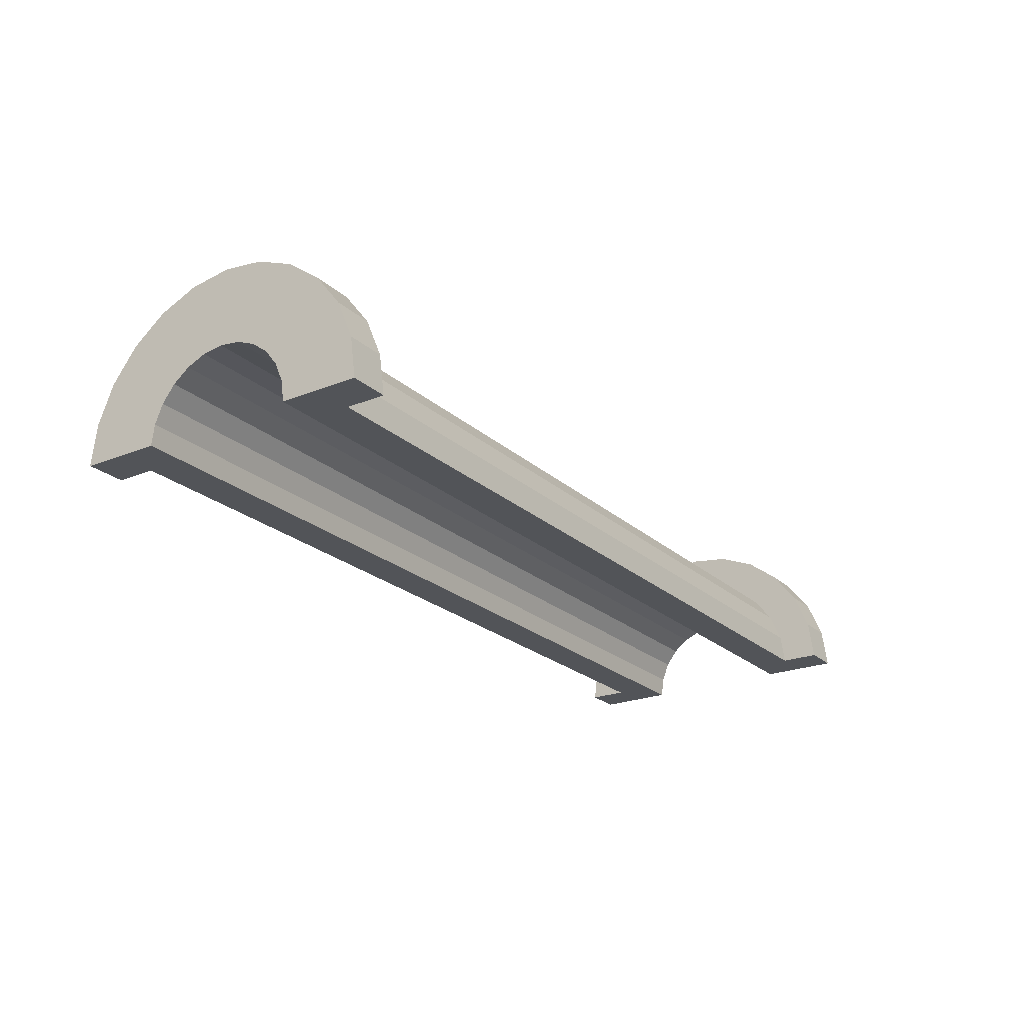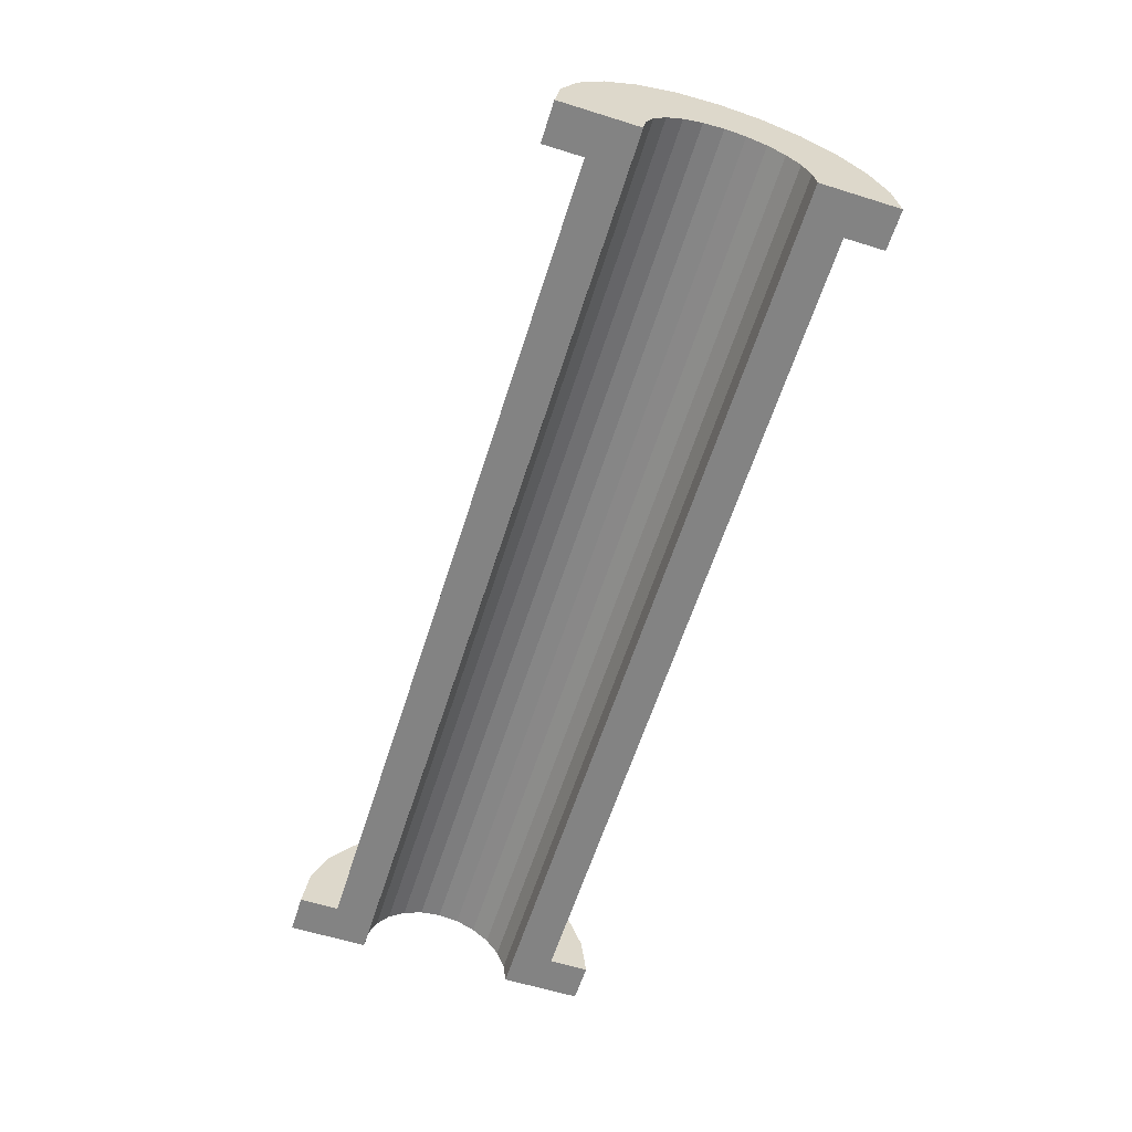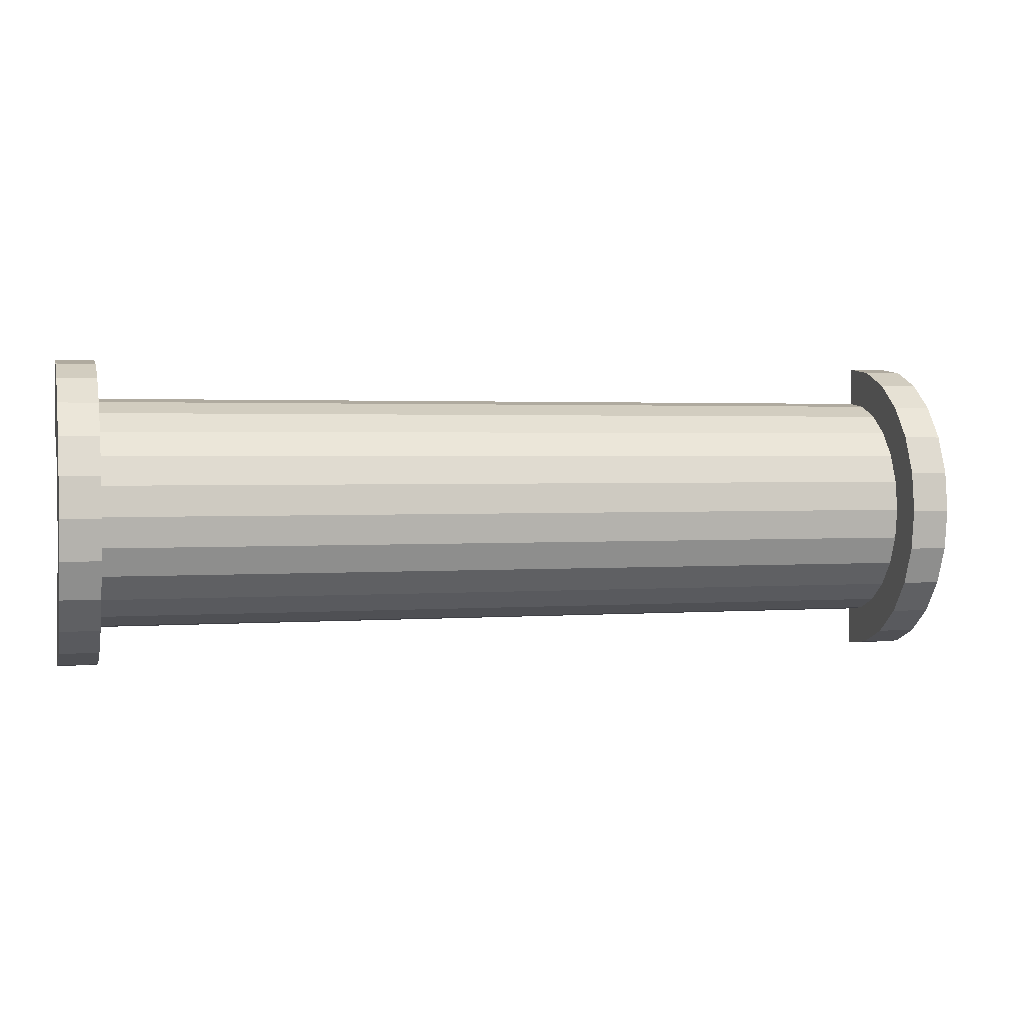
<metadata>
{"format":"obj","ext":"obj","renderer":"f3d","projection":"perspective","resolution":1024,"background":"white","views":[{"elev":-23.0,"azim":124.3,"up":"+Z"},{"elev":-61.0,"azim":-107.6,"up":"+Z"},{"elev":2.0,"azim":-15.0,"up":"+Y"}]}
</metadata>
<code>
v 1 0.7765 2.898
v 22.59 0 3
v 22.59 0.7765 2.898
v 22.59 0 3
v 1 0.7765 2.898
v 1 0 3
v 22.59 3 0
v 1 3 0
v 22.59 3 0
v 1 3 0
v 22.59 3 0
v 1 3 0
v 1 -2.898 0.7765
v 22.59 -3 0
v 22.59 -2.898 0.7765
v 22.59 -3 0
v 1 -2.898 0.7765
v 1 -3 0
v 22.59 2.598 1.5
v 1 2.121 2.121
v 22.59 2.121 2.121
v 1 2.121 2.121
v 22.59 2.598 1.5
v 1 2.598 1.5
v 1 2.121 2.121
v 22.59 1.5 2.598
v 22.59 2.121 2.121
v 22.59 1.5 2.598
v 1 2.121 2.121
v 1 1.5 2.598
v 22.59 2.898 0.7765
v 1 2.598 1.5
v 22.59 2.598 1.5
v 1 2.598 1.5
v 22.59 2.898 0.7765
v 1 2.898 0.7765
v 1 -2.598 1.5
v 22.59 -2.121 2.121
v 1 -2.121 2.121
v 22.59 -2.121 2.121
v 1 -2.598 1.5
v 22.59 -2.598 1.5
v -0 1.932 0.5176
v -0 3.864 1.035
v 0 4 0
v -0 3.864 1.035
v -0 1.932 0.5176
v -0 3.464 2
v -0 1.932 0.5176
v 0 4 0
v 0 2 0
v -0 1.732 1
v -0 3.464 2
v -0 1.932 0.5176
v -0 3.464 2
v -0 1.732 1
v -0 2.828 2.828
v -0 1.414 1.414
v -0 2.828 2.828
v -0 1.732 1
v -0 2.828 2.828
v -0 1.414 1.414
v -0 2 3.464
v -0 1 1.732
v -0 2 3.464
v -0 1.414 1.414
v -0 2 3.464
v -0 1 1.732
v -0 1.035 3.864
v -0 0.5176 1.932
v -0 1.035 3.864
v -0 1 1.732
v -0 0 2
v -0 1.035 3.864
v -0 0.5176 1.932
v -0 0 2
v -0 0 4
v -0 1.035 3.864
v -0 -0.5176 1.932
v -0 0 4
v -0 0 2
v -0 -1.035 3.864
v -0 -0.5176 1.932
v -0 -1 1.732
v -0 -0.5176 1.932
v -0 -1.035 3.864
v -0 0 4
v -0 -2 3.464
v -0 -1 1.732
v -0 -1.414 1.414
v -0 -2.828 2.828
v -0 -1.414 1.414
v -0 -1.732 1
v -0 -3.464 2
v -0 -1.732 1
v -0 -1.932 0.5176
v -0 -1 1.732
v -0 -2 3.464
v -0 -1.035 3.864
v -0 -3.864 1.035
v -0 -1.932 0.5176
v 0 -2 0
v -0 -1.414 1.414
v -0 -2.828 2.828
v -0 -2 3.464
v -0 -1.732 1
v -0 -3.464 2
v -0 -2.828 2.828
v -0 -1.932 0.5176
v -0 -3.864 1.035
v -0 -3.464 2
v -0 -3.864 1.035
v 0 -2 0
v 0 -4 0
v 1 1.5 2.598
v 22.59 0.7765 2.898
v 22.59 1.5 2.598
v 22.59 0.7765 2.898
v 1 1.5 2.598
v 1 0.7765 2.898
v 22.59 3 0
v 1 2.898 0.7765
v 22.59 2.898 0.7765
v 1 2.898 0.7765
v 22.59 3 0
v 1 3 0
v 1 -3 0
v 22.59 -3 0
v 1 -3 0
v 22.59 -3 0
v 1 -3 0
v 22.59 -3 0
v 1 -2.898 0.7765
v 22.59 -2.598 1.5
v 1 -2.598 1.5
v 22.59 -2.598 1.5
v 1 -2.898 0.7765
v 22.59 -2.898 0.7765
v 1 -1.5 2.598
v 22.59 -2.121 2.121
v 22.59 -1.5 2.598
v 22.59 -2.121 2.121
v 1 -1.5 2.598
v 1 -2.121 2.121
v 1 0 3
v 22.59 -0.7765 2.898
v 22.59 0 3
v 22.59 -0.7765 2.898
v 1 0 3
v 1 -0.7765 2.898
v 1 -0.7765 2.898
v 22.59 -1.5 2.598
v 22.59 -0.7765 2.898
v 22.59 -1.5 2.598
v 1 -0.7765 2.898
v 1 -1.5 2.598
v 23.59 0 2
v -0 0.5176 1.932
v 23.59 0.5176 1.932
v -0 0.5176 1.932
v 23.59 0 2
v -0 0 2
v 23.59 2 0
v 23.59 2 0
v 0 2 0
v 23.59 -2 0
v -0 -1.932 0.5176
v 23.59 -1.932 0.5176
v -0 -1.932 0.5176
v 23.59 -2 0
v 0 -2 0
v 23.59 -2 0
v 23.59 -2 0
v 0 -2 0
v -0 -1.414 1.414
v 23.59 -1 1.732
v 23.59 -1.414 1.414
v 23.59 -1 1.732
v -0 -1.414 1.414
v -0 -1 1.732
v -0 1.732 1
v 23.59 1.414 1.414
v -0 1.414 1.414
v 23.59 1.414 1.414
v -0 1.732 1
v 23.59 1.732 1
v -0 1.932 0.5176
v 23.59 2 0
v 23.59 1.932 0.5176
v 23.59 2 0
v -0 1.932 0.5176
v 0 2 0
v -0 -0.5176 1.932
v 23.59 0 2
v 23.59 -0.5176 1.932
v 23.59 0 2
v -0 -0.5176 1.932
v -0 0 2
v 23.59 1 1.732
v -0 1.414 1.414
v 23.59 1.414 1.414
v -0 1.414 1.414
v 23.59 1 1.732
v -0 1 1.732
v 23.59 0.5176 1.932
v -0 1 1.732
v 23.59 1 1.732
v -0 1 1.732
v 23.59 0.5176 1.932
v -0 0.5176 1.932
v -0 1.932 0.5176
v 23.59 1.732 1
v -0 1.732 1
v 23.59 1.732 1
v -0 1.932 0.5176
v 23.59 1.932 0.5176
v 23.59 -1.732 1
v -0 -1.414 1.414
v 23.59 -1.414 1.414
v -0 -1.414 1.414
v 23.59 -1.732 1
v -0 -1.732 1
v -0 -1 1.732
v 23.59 -0.5176 1.932
v 23.59 -1 1.732
v 23.59 -0.5176 1.932
v -0 -1 1.732
v -0 -0.5176 1.932
v 23.59 -1.932 0.5176
v -0 -1.732 1
v 23.59 -1.732 1
v -0 -1.732 1
v 23.59 -1.932 0.5176
v -0 -1.932 0.5176
v -0 -3.864 1.035
v 1 -3.464 2
v -0 -3.464 2
v 1 -3.464 2
v -0 -3.864 1.035
v 1 -3.864 1.035
v 1 4 0
v 0 4 0
v 1 4 0
v 1 3.864 1.035
v -0 3.464 2
v 1 3.464 2
v -0 3.464 2
v 1 3.864 1.035
v -0 3.864 1.035
v 1 3.464 2
v -0 2.828 2.828
v 1 2.828 2.828
v -0 2.828 2.828
v 1 3.464 2
v -0 3.464 2
v 1 -1.035 3.864
v -0 -2 3.464
v 1 -2 3.464
v -0 -2 3.464
v 1 -1.035 3.864
v -0 -1.035 3.864
v -0 -3.464 2
v 1 -2.828 2.828
v -0 -2.828 2.828
v 1 -2.828 2.828
v -0 -3.464 2
v 1 -3.464 2
v 1 -2 3.464
v -0 -2.828 2.828
v 1 -2.828 2.828
v -0 -2.828 2.828
v 1 -2 3.464
v -0 -2 3.464
v -0 1.035 3.864
v 1 0 4
v 1 1.035 3.864
v 1 0 4
v -0 1.035 3.864
v -0 0 4
v -0 2.828 2.828
v 1 2 3.464
v 1 2.828 2.828
v 1 2 3.464
v -0 2.828 2.828
v -0 2 3.464
v 1 4 0
v -0 3.864 1.035
v 1 3.864 1.035
v -0 3.864 1.035
v 1 4 0
v 0 4 0
v 1 -4 0
v 0 -4 0
v 1 -4 0
v -0 -3.864 1.035
v 1 -4 0
v 1 -3.864 1.035
v 1 -4 0
v -0 -3.864 1.035
v 0 -4 0
v 1 0 4
v -0 -1.035 3.864
v 1 -1.035 3.864
v -0 -1.035 3.864
v 1 0 4
v -0 0 4
v 1 3.864 1.035
v 1 2.898 0.7765
v 1 3 0
v 1 2.598 1.5
v 1 3.464 2
v 1 2.828 2.828
v 1 3.464 2
v 1 2.598 1.5
v 1 2.898 0.7765
v 1 2.828 2.828
v 1 2.121 2.121
v 1 2.598 1.5
v 1 2 3.464
v 1 2.121 2.121
v 1 2.828 2.828
v 1 2 3.464
v 1 1.5 2.598
v 1 2.121 2.121
v 1 1.035 3.864
v 1 1.5 2.598
v 1 2 3.464
v 1 1.035 3.864
v 1 0.7765 2.898
v 1 1.5 2.598
v 1 0 4
v 1 0.7765 2.898
v 1 1.035 3.864
v 1 0 4
v 1 0 3
v 1 0.7765 2.898
v 1 0 4
v 1 -0.7765 2.898
v 1 0 3
v 1 -1.035 3.864
v 1 -0.7765 2.898
v 1 0 4
v 1 -1.035 3.864
v 1 -1.5 2.598
v 1 -0.7765 2.898
v 1 -2 3.464
v 1 -1.5 2.598
v 1 -1.035 3.864
v 1 -2 3.464
v 1 -2.121 2.121
v 1 -1.5 2.598
v 1 -2.828 2.828
v 1 -2.121 2.121
v 1 -2 3.464
v 1 -2.121 2.121
v 1 -2.828 2.828
v 1 -2.598 1.5
v 1 -3.464 2
v 1 -2.598 1.5
v 1 -2.828 2.828
v 1 -2.598 1.5
v 1 -3.464 2
v 1 -2.898 0.7765
v 1 -3.864 1.035
v 1 -2.898 0.7765
v 1 -3.464 2
v 1 -2.898 0.7765
v 1 -3.864 1.035
v 1 -3 0
v 1 -4 0
v 1 -3 0
v 1 -3.864 1.035
v 1 -3 0
v 1 -4 0
v 1 -3 0
v 1 -3 0
v 1 -4 0
v 1 -4 0
v 1 3 0
v 1 4 0
v 1 3.864 1.035
v 1 2.898 0.7765
v 1 3.864 1.035
v 1 3.464 2
v 1 4 0
v 1 3 0
v 1 4 0
v 1 4 0
v 1 3 0
v 1 3 0
v -0 2 3.464
v 1 1.035 3.864
v 1 2 3.464
v 1 1.035 3.864
v -0 2 3.464
v -0 1.035 3.864
v 22.59 1.035 3.864
v 23.59 0 4
v 23.59 1.035 3.864
v 23.59 0 4
v 22.59 1.035 3.864
v 22.59 0 4
v 23.59 4 0
v 22.59 4 0
v 23.59 4 0
v 22.59 4 0
v 23.59 4 0
v 22.59 4 0
v 22.59 -3.864 1.035
v 23.59 -4 0
v 23.59 -3.864 1.035
v 23.59 -4 0
v 22.59 -3.864 1.035
v 22.59 -4 0
v 23.59 3.464 2
v 22.59 2.828 2.828
v 23.59 2.828 2.828
v 22.59 2.828 2.828
v 23.59 3.464 2
v 22.59 3.464 2
v 22.59 2.828 2.828
v 23.59 2 3.464
v 23.59 2.828 2.828
v 23.59 2 3.464
v 22.59 2.828 2.828
v 22.59 2 3.464
v 23.59 3.864 1.035
v 22.59 3.464 2
v 23.59 3.464 2
v 22.59 3.464 2
v 23.59 3.864 1.035
v 22.59 3.864 1.035
v 22.59 -3.464 2
v 23.59 -2.828 2.828
v 22.59 -2.828 2.828
v 23.59 -2.828 2.828
v 22.59 -3.464 2
v 23.59 -3.464 2
v 22.59 -4 0
v 22.59 -3 0
v 22.59 -3 0
v 22.59 -3 0
v 22.59 -3.864 1.035
v 22.59 -3.464 2
v 22.59 -4 0
v 22.59 -3 0
v 22.59 -4 0
v 22.59 -3 0
v 22.59 -4 0
v 22.59 -3.864 1.035
v 22.59 3 0
v 22.59 4 0
v 22.59 4 0
v 22.59 4 0
v 22.59 2.898 0.7765
v 22.59 3.864 1.035
v 22.59 3 0
v 22.59 4 0
v 22.59 3 0
v 22.59 4 0
v 22.59 3 0
v 22.59 2.898 0.7765
v 22.59 3.864 1.035
v 22.59 2.898 0.7765
v 22.59 3.464 2
v 22.59 2.598 1.5
v 22.59 3.464 2
v 22.59 2.898 0.7765
v 22.59 3.464 2
v 22.59 2.598 1.5
v 22.59 2.828 2.828
v 22.59 2.121 2.121
v 22.59 2.828 2.828
v 22.59 2.598 1.5
v 22.59 2.121 2.121
v 22.59 2 3.464
v 22.59 2.828 2.828
v 22.59 1.5 2.598
v 22.59 2 3.464
v 22.59 2.121 2.121
v 22.59 1.5 2.598
v 22.59 1.035 3.864
v 22.59 2 3.464
v 22.59 0.7765 2.898
v 22.59 1.035 3.864
v 22.59 1.5 2.598
v 22.59 0 3
v 22.59 1.035 3.864
v 22.59 0.7765 2.898
v 22.59 0 3
v 22.59 0 4
v 22.59 1.035 3.864
v 22.59 -0.7765 2.898
v 22.59 0 4
v 22.59 0 3
v 22.59 -0.7765 2.898
v 22.59 -1.035 3.864
v 22.59 0 4
v 22.59 -1.5 2.598
v 22.59 -1.035 3.864
v 22.59 -0.7765 2.898
v 22.59 -1.5 2.598
v 22.59 -2 3.464
v 22.59 -1.035 3.864
v 22.59 -2.121 2.121
v 22.59 -2 3.464
v 22.59 -1.5 2.598
v 22.59 -2.828 2.828
v 22.59 -2.121 2.121
v 22.59 -2.598 1.5
v 22.59 -2.121 2.121
v 22.59 -2.828 2.828
v 22.59 -2 3.464
v 22.59 -3.464 2
v 22.59 -2.598 1.5
v 22.59 -2.898 0.7765
v 22.59 -3.464 2
v 22.59 -2.898 0.7765
v 22.59 -3 0
v 22.59 -2.598 1.5
v 22.59 -3.464 2
v 22.59 -2.828 2.828
v 22.59 2 3.464
v 23.59 1.035 3.864
v 23.59 2 3.464
v 23.59 1.035 3.864
v 22.59 2 3.464
v 22.59 1.035 3.864
v 23.59 1.414 1.414
v 23.59 2.828 2.828
v 23.59 2 3.464
v 23.59 2.828 2.828
v 23.59 1.932 0.5176
v 23.59 2 0
v 23.59 2.828 2.828
v 23.59 1.732 1
v 23.59 1.932 0.5176
v 23.59 2.828 2.828
v 23.59 1.414 1.414
v 23.59 1.732 1
v 23.59 1 1.732
v 23.59 2 3.464
v 23.59 1.035 3.864
v 23.59 2 3.464
v 23.59 1 1.732
v 23.59 1.414 1.414
v 23.59 1.035 3.864
v 23.59 0.5176 1.932
v 23.59 1 1.732
v 23.59 0 4
v 23.59 0.5176 1.932
v 23.59 1.035 3.864
v 23.59 0 4
v 23.59 0 2
v 23.59 0.5176 1.932
v 23.59 0 4
v 23.59 -0.5176 1.932
v 23.59 0 2
v 23.59 -1.035 3.864
v 23.59 -0.5176 1.932
v 23.59 0 4
v 23.59 -0.5176 1.932
v 23.59 -1.035 3.864
v 23.59 -1 1.732
v 23.59 -2 3.464
v 23.59 -1 1.732
v 23.59 -1.035 3.864
v 23.59 -1 1.732
v 23.59 -2 3.464
v 23.59 -1.414 1.414
v 23.59 -2.828 2.828
v 23.59 -1.414 1.414
v 23.59 -2 3.464
v 23.59 -1.414 1.414
v 23.59 -2.828 2.828
v 23.59 -1.732 1
v 23.59 -3.464 2
v 23.59 -1.732 1
v 23.59 -2.828 2.828
v 23.59 -1.732 1
v 23.59 -3.464 2
v 23.59 -1.932 0.5176
v 23.59 -3.864 1.035
v 23.59 -1.932 0.5176
v 23.59 -3.464 2
v 23.59 -1.932 0.5176
v 23.59 -3.864 1.035
v 23.59 -2 0
v 23.59 -4 0
v 23.59 -2 0
v 23.59 -3.864 1.035
v 23.59 -2 0
v 23.59 -4 0
v 23.59 -2 0
v 23.59 -2 0
v 23.59 -4 0
v 23.59 -4 0
v 23.59 2 0
v 23.59 4 0
v 23.59 3.864 1.035
v 23.59 2 0
v 23.59 3.864 1.035
v 23.59 3.464 2
v 23.59 2 0
v 23.59 3.464 2
v 23.59 2.828 2.828
v 23.59 4 0
v 23.59 2 0
v 23.59 4 0
v 23.59 4 0
v 23.59 2 0
v 23.59 2 0
v 23.59 4 0
v 22.59 3.864 1.035
v 23.59 3.864 1.035
v 22.59 3.864 1.035
v 23.59 4 0
v 22.59 4 0
v 22.59 -4 0
v 23.59 -4 0
v 22.59 -4 0
v 23.59 -4 0
v 22.59 -4 0
v 23.59 -4 0
v 22.59 -3.864 1.035
v 23.59 -3.464 2
v 22.59 -3.464 2
v 23.59 -3.464 2
v 22.59 -3.864 1.035
v 23.59 -3.864 1.035
v 22.59 -2 3.464
v 23.59 -2.828 2.828
v 23.59 -2 3.464
v 23.59 -2.828 2.828
v 22.59 -2 3.464
v 22.59 -2.828 2.828
v 22.59 0 4
v 23.59 -1.035 3.864
v 23.59 0 4
v 23.59 -1.035 3.864
v 22.59 0 4
v 22.59 -1.035 3.864
v 22.59 -1.035 3.864
v 23.59 -2 3.464
v 23.59 -1.035 3.864
v 23.59 -2 3.464
v 22.59 -1.035 3.864
v 22.59 -2 3.464
v 23.59 2 0
v 22.59 3 0
v 23.59 4 0
v 23.59 2 0
v 1 3 0
v 22.59 3 0
v 0 2 0
v 1 3 0
v 23.59 2 0
v 0 4 0
v 1 3 0
v 0 2 0
v 1 3 0
v 0 4 0
v 1 4 0
v 23.59 4 0
v 22.59 3 0
v 22.59 4 0
v 1 -4 0
v 0 -4 0
v 1 -3 0
v 22.59 -3 0
v 23.59 -4 0
v 22.59 -4 0
v 23.59 -4 0
v 22.59 -3 0
v 23.59 -2 0
v 1 -3 0
v 23.59 -2 0
v 22.59 -3 0
v 1 -3 0
v 0 -2 0
v 23.59 -2 0
v 0 -2 0
v 1 -3 0
v 0 -4 0
f 1 2 3
f 4 5 6
f 7 8 9
f 10 11 12
f 13 14 15
f 16 17 18
f 19 20 21
f 22 23 24
f 25 26 27
f 28 29 30
f 31 32 33
f 34 35 36
f 37 38 39
f 40 41 42
f 43 44 45
f 46 47 48
f 49 50 51
f 52 53 54
f 55 56 57
f 58 59 60
f 61 62 63
f 64 65 66
f 67 68 69
f 70 71 72
f 73 74 75
f 76 77 78
f 79 80 81
f 82 83 84
f 85 86 87
f 88 89 90
f 91 92 93
f 94 95 96
f 97 98 99
f 100 101 102
f 103 104 105
f 106 107 108
f 109 110 111
f 112 113 114
f 115 116 117
f 118 119 120
f 121 122 123
f 124 125 126
f 127 128 129
f 130 131 132
f 133 134 135
f 136 137 138
f 139 140 141
f 142 143 144
f 145 146 147
f 148 149 150
f 151 152 153
f 154 155 156
f 157 158 159
f 160 161 162
f 163 164 165
f 166 167 168
f 169 170 171
f 172 173 174
f 175 176 177
f 178 179 180
f 181 182 183
f 184 185 186
f 187 188 189
f 190 191 192
f 193 194 195
f 196 197 198
f 199 200 201
f 202 203 204
f 205 206 207
f 208 209 210
f 211 212 213
f 214 215 216
f 217 218 219
f 220 221 222
f 223 224 225
f 226 227 228
f 229 230 231
f 232 233 234
f 235 236 237
f 238 239 240
f 241 242 243
f 244 245 246
f 247 248 249
f 250 251 252
f 253 254 255
f 256 257 258
f 259 260 261
f 262 263 264
f 265 266 267
f 268 269 270
f 271 272 273
f 274 275 276
f 277 278 279
f 280 281 282
f 283 284 285
f 286 287 288
f 289 290 291
f 292 293 294
f 295 296 297
f 298 299 300
f 301 302 303
f 304 305 306
f 307 308 309
f 310 311 312
f 313 314 315
f 316 317 318
f 319 320 321
f 322 323 324
f 325 326 327
f 328 329 330
f 331 332 333
f 334 335 336
f 337 338 339
f 340 341 342
f 343 344 345
f 346 347 348
f 349 350 351
f 352 353 354
f 355 356 357
f 358 359 360
f 361 362 363
f 364 365 366
f 367 368 369
f 370 371 372
f 373 374 375
f 376 377 378
f 379 380 381
f 382 383 384
f 385 386 387
f 388 389 390
f 391 392 393
f 394 395 396
f 397 398 399
f 400 401 402
f 403 404 405
f 406 407 408
f 409 410 411
f 412 413 414
f 415 416 417
f 418 419 420
f 421 422 423
f 424 425 426
f 427 428 429
f 430 431 432
f 433 434 435
f 436 437 438
f 439 440 441
f 442 443 444
f 445 446 447
f 448 449 450
f 451 452 453
f 454 455 456
f 457 458 459
f 460 461 462
f 463 464 465
f 466 467 468
f 469 470 471
f 472 473 474
f 475 476 477
f 478 479 480
f 481 482 483
f 484 485 486
f 487 488 489
f 490 491 492
f 493 494 495
f 496 497 498
f 499 500 501
f 502 503 504
f 505 506 507
f 508 509 510
f 511 512 513
f 514 515 516
f 517 518 519
f 520 521 522
f 523 524 525
f 526 527 528
f 529 530 531
f 532 533 534
f 535 536 537
f 538 539 540
f 541 542 543
f 544 545 546
f 547 548 549
f 550 551 552
f 553 554 555
f 556 557 558
f 559 560 561
f 562 563 564
f 565 566 567
f 568 569 570
f 571 572 573
f 574 575 576
f 577 578 579
f 580 581 582
f 583 584 585
f 586 587 588
f 589 590 591
f 592 593 594
f 595 596 597
f 598 599 600
f 601 602 603
f 604 605 606
f 607 608 609
f 610 611 612
f 613 614 615
f 616 617 618
f 619 620 621
f 622 623 624
f 625 626 627
f 628 629 630
f 631 632 633
f 634 635 636
f 637 638 639
f 640 641 642
f 643 644 645
f 646 647 648
f 649 650 651
f 652 653 654
f 655 656 657
f 658 659 660
f 661 662 663
f 664 665 666
f 667 668 669
f 670 671 672
f 673 674 675
f 676 677 678
f 679 680 681
f 682 683 684

</code>
